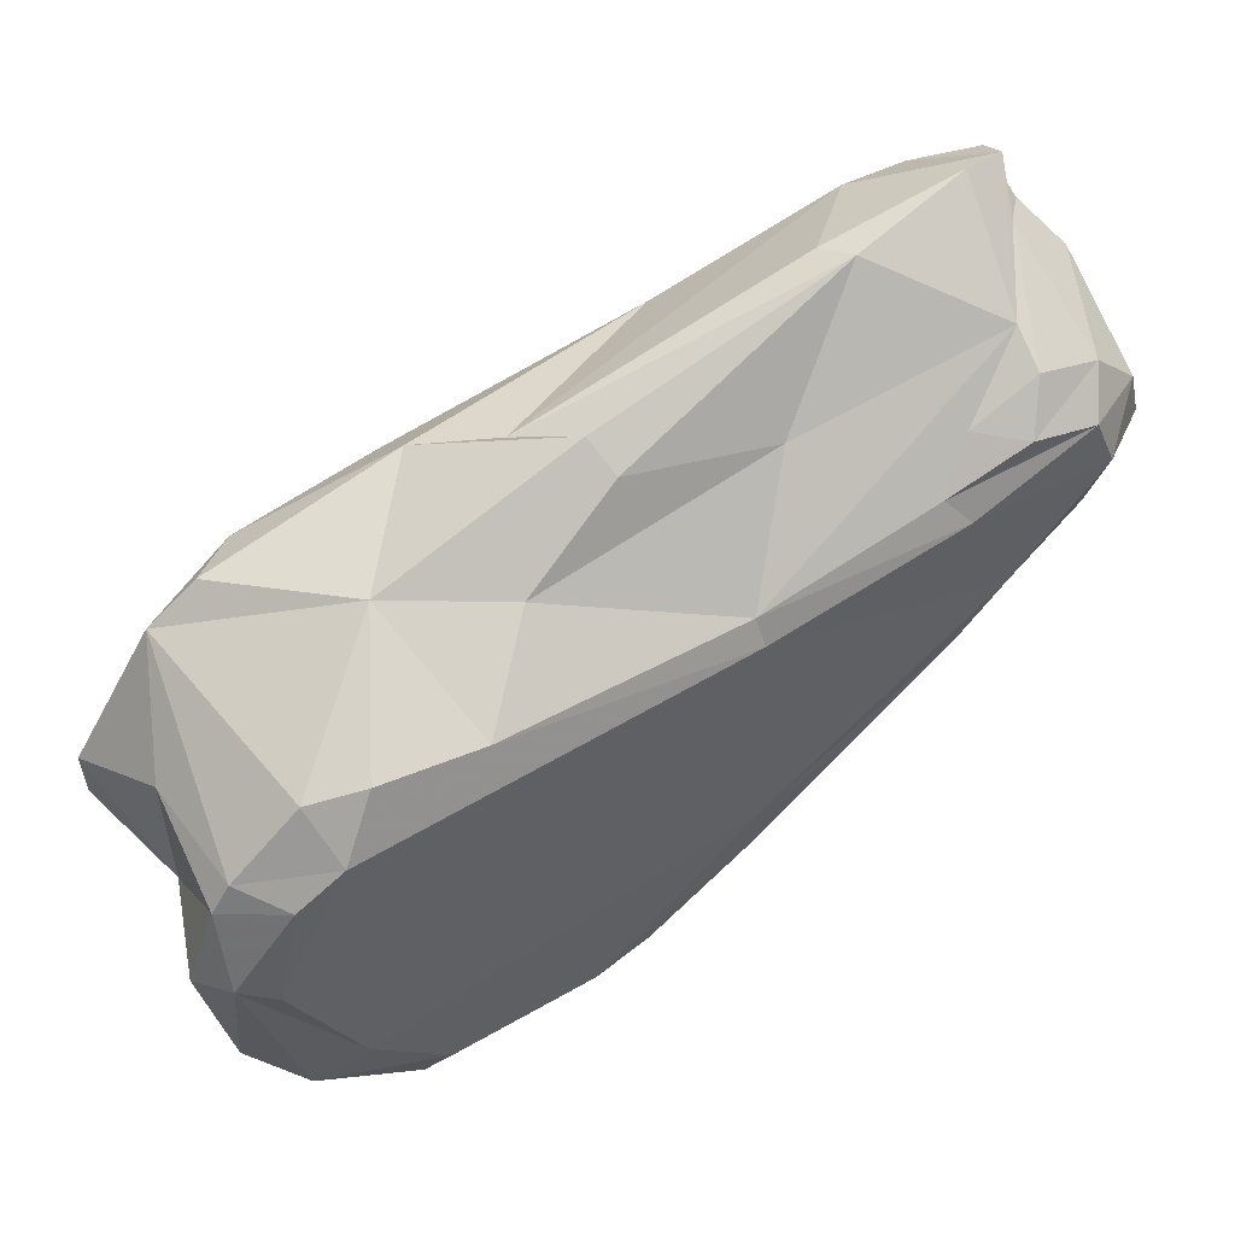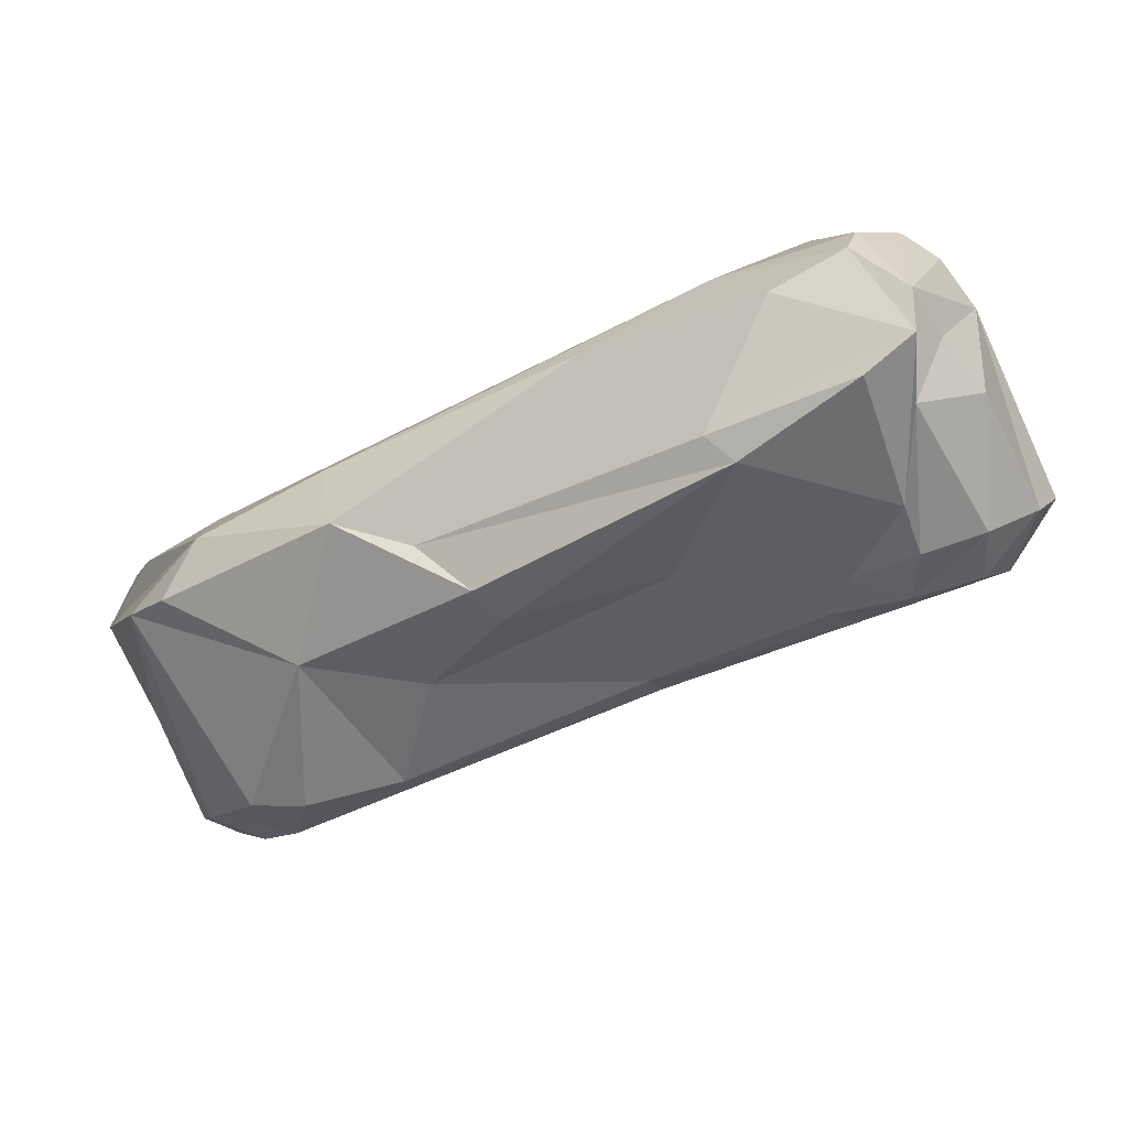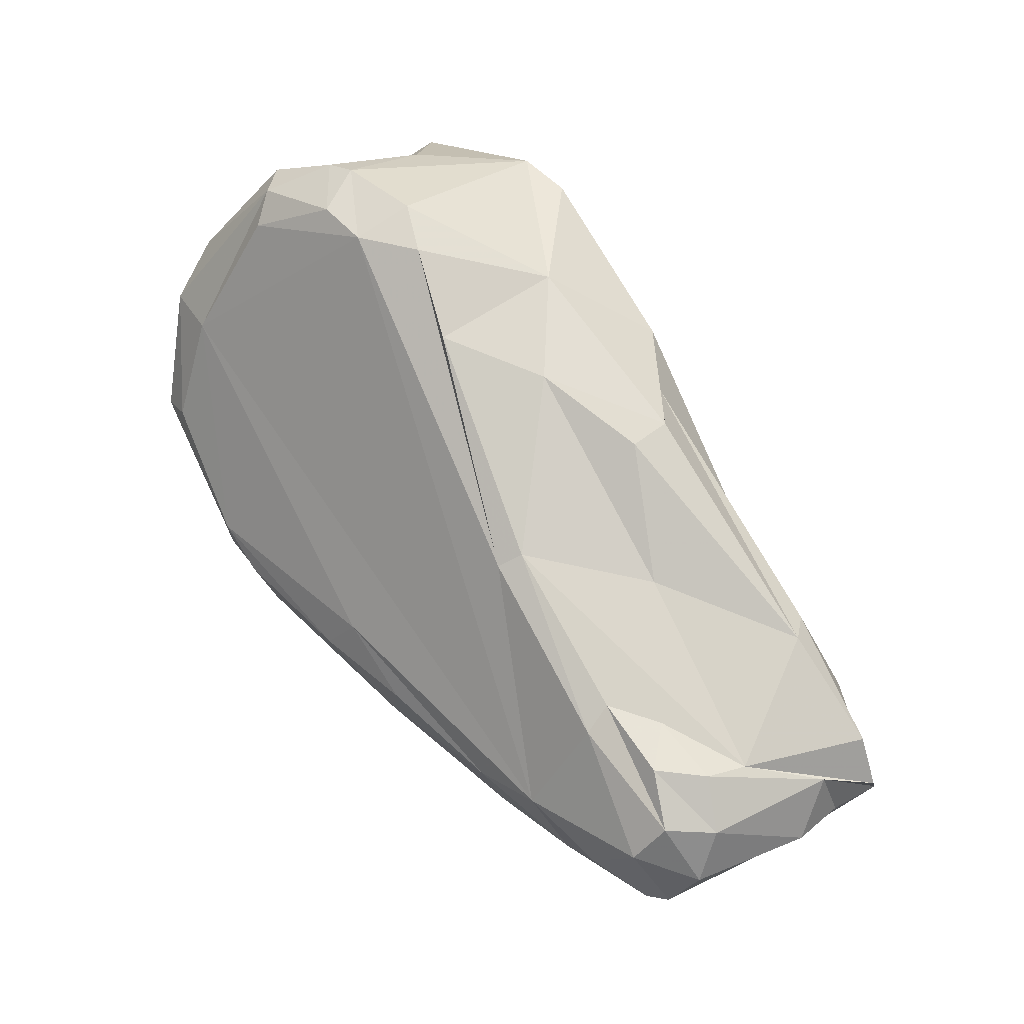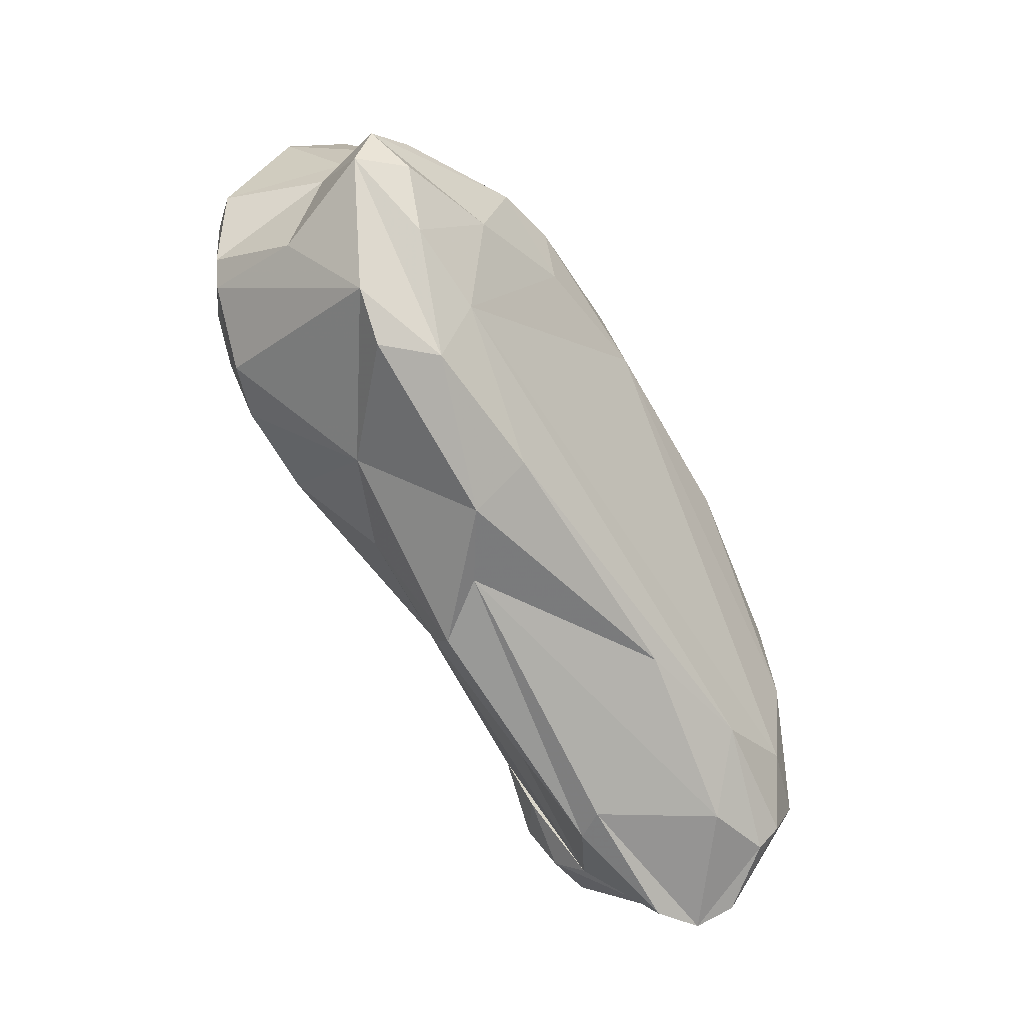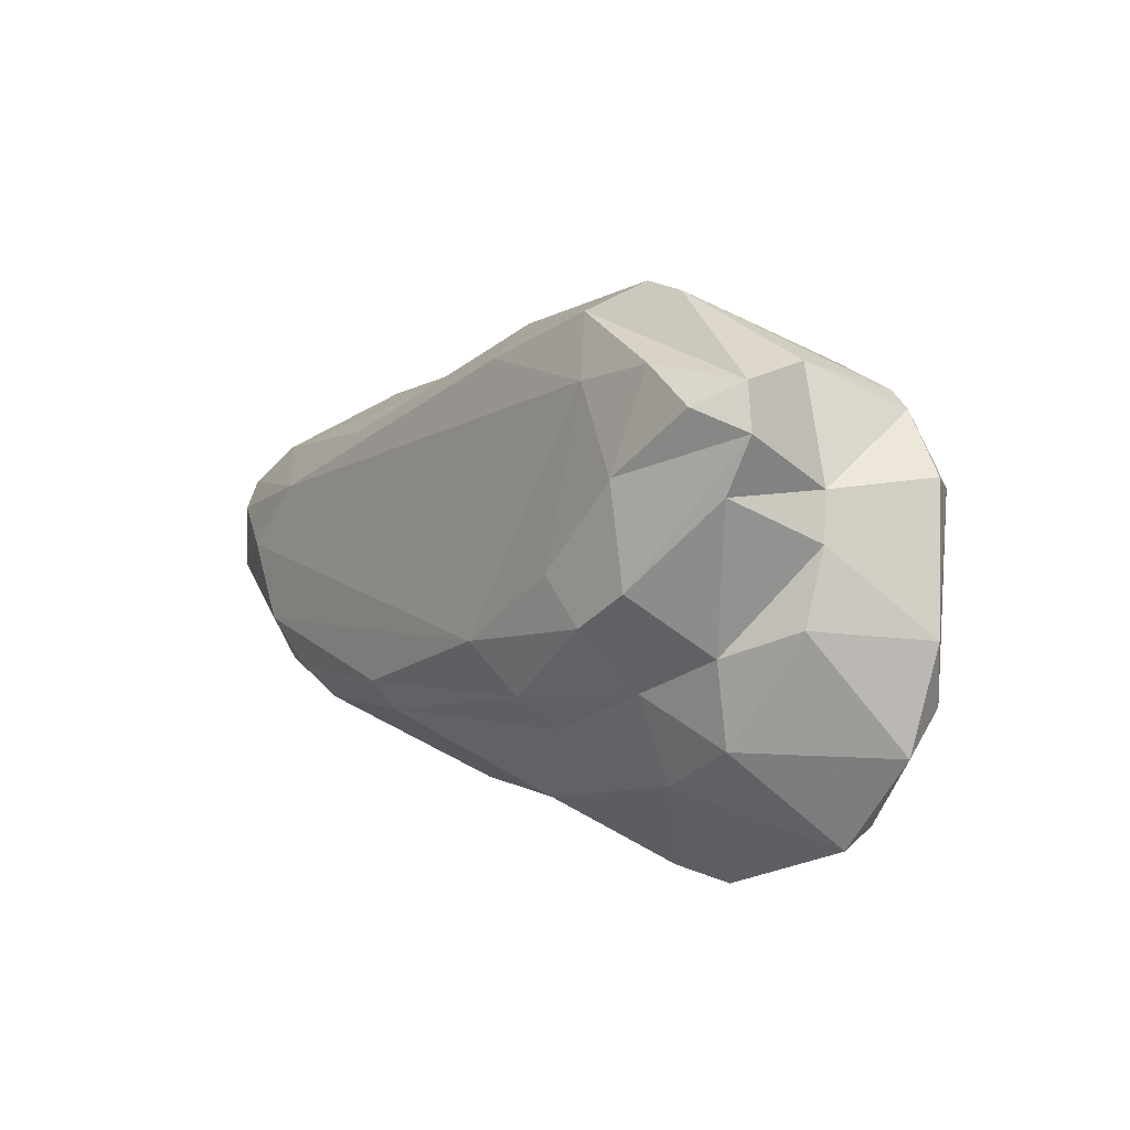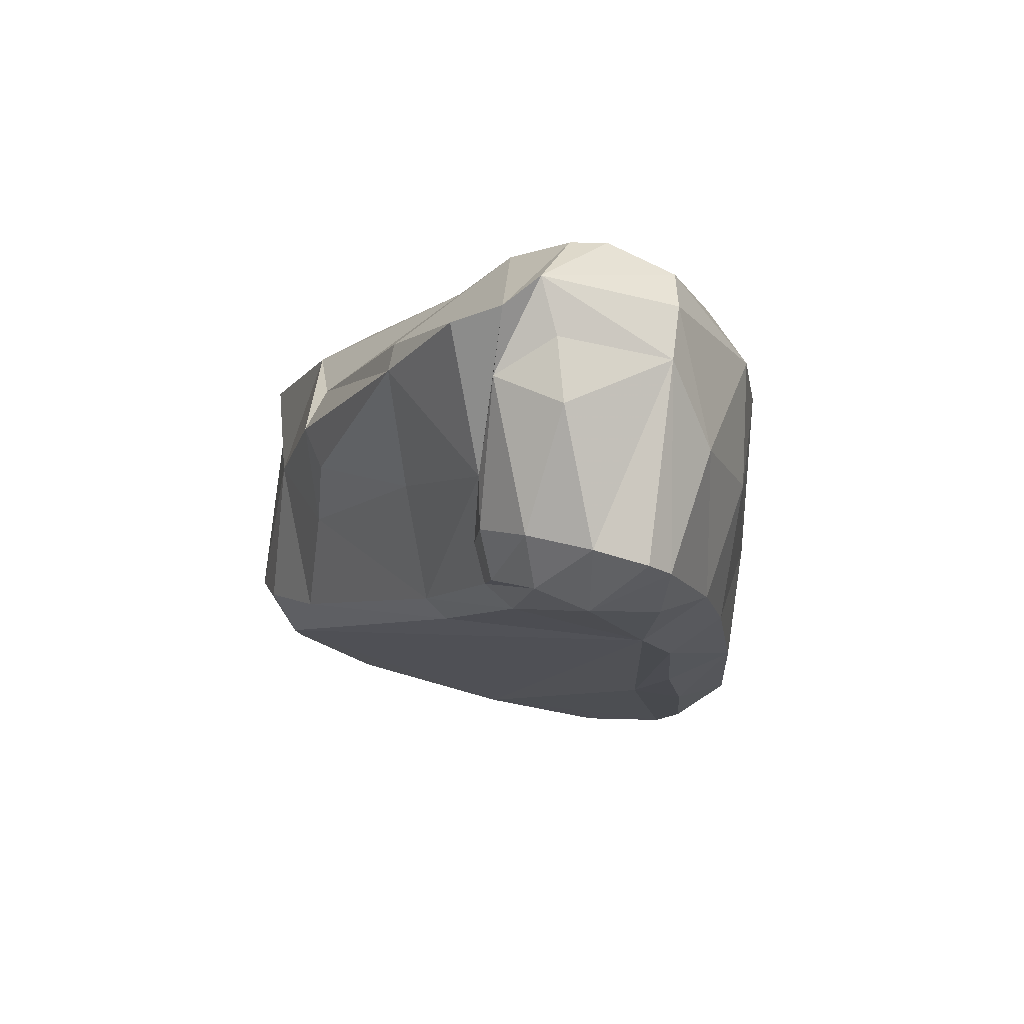
<metadata>
{"format":"obj","ext":"obj","renderer":"f3d","projection":"perspective","resolution":1024,"background":"white","views":[{"elev":-7.8,"azim":-83.7,"up":"+Z"},{"elev":36.6,"azim":-68.7,"up":"+Z"},{"elev":-32.0,"azim":-104.2,"up":"+Y"},{"elev":36.9,"azim":-44.7,"up":"+Y"},{"elev":73.9,"azim":115.4,"up":"+Y"},{"elev":27.9,"azim":-12.5,"up":"+Z"}]}
</metadata>
<code>
v 207.3 300.2 63.69
v 207.4 297.7 64.33
v 209.2 292.7 70.96
v 208.3 298 71
v 208.9 289.4 75.31
v 209.1 300.7 60.06
v 208.5 290.5 76.71
v 209.3 303.7 60.11
v 208.5 302.9 61.06
v 208.7 293.8 65.9
v 209 304.5 71.96
v 212.6 301.9 57.13
v 210.1 306.1 64.64
v 209.6 306.4 70.27
v 208.5 298.8 61.56
v 211.6 303.5 57.37
v 213.2 309.9 66
v 210.7 281 83.55
v 218.9 299.9 55.3
v 212.7 284.8 70.76
v 211.7 283.6 76.95
v 210.2 297.3 76.88
v 214.8 306.4 61.66
v 212.4 277 87.13
v 213.1 275.2 81.45
v 211.2 282.4 84
v 211.1 303.8 73.84
v 212.9 298.8 77.28
v 213.5 284.5 69.82
v 213.3 277.1 77.56
v 213.5 274.7 77.16
v 213.9 278 75.13
v 213 274.5 79.58
v 213.5 307.7 70.02
v 214.8 276.9 74.45
v 213.7 275.3 85.56
v 209.9 293.5 77.02
v 214.1 275.6 88.24
v 214.6 272.3 77.97
v 214.3 272.3 80.31
v 211.9 305.2 57.82
v 216.5 270.9 80.17
v 215.2 310 64.94
v 215.7 289 83.32
v 216.8 306.3 60.81
v 215.8 281.6 87.64
v 215 309.4 67.64
v 215.9 273.3 85.14
v 218.6 270.7 79.36
v 216.1 275.1 87.04
v 217.6 279.2 89.04
v 217.5 308.6 64.9
v 216.6 271.7 77.06
v 220.1 305.5 60.09
v 221.7 305.1 67.16
v 219.8 272.7 76.07
v 215.8 276.3 89.01
v 217.9 306 69.55
v 219.7 271.2 78.6
v 214.2 304.5 72.57
v 218.4 284.6 86.11
v 219.9 275.6 73.08
v 218 304.7 55.18
v 219.1 279.3 88.85
v 220.6 274.9 85.74
v 219.8 302.3 54.08
v 221.6 302.2 70.67
v 221.2 276.5 87.16
v 222.4 303 54.3
v 222.2 274.5 75.45
v 223.2 302.8 68.42
v 222.4 285.2 64.47
v 223.5 297.5 55.03
v 221.1 281.6 86.94
v 223.7 277.3 72.67
v 222.1 274.6 81.88
v 222.3 304.3 62.78
v 224.2 282.3 84.26
v 221.5 278.2 87.77
v 223 282 66.94
v 221.7 277.6 71.03
v 224.6 285.5 63.64
v 224.2 301.2 65.2
v 226 290 59.69
v 225.5 292.1 58.09
v 224.3 297.1 72.97
v 226.2 299.4 55.04
v 224.5 277.5 78.64
v 225.1 279.6 83.06
v 225.1 302.2 60.96
v 226.3 289.6 77.21
v 225.7 297.6 70
v 226 283.5 81.54
v 224.6 298.8 54.44
v 226 296.6 67.88
v 226.7 298.8 62.64
v 226 282.9 67.35
v 226.6 283 79.74
v 227 289.2 75.78
v 228 289.7 61.26
v 227.3 285.8 70.87
v 227.8 290.6 67.49
v 228.3 292.9 58.71
g foo
f 42 40 39
f 42 39 53
f 49 42 53
f 59 49 53
f 33 31 40
f 39 40 31
f 56 59 53
f 62 56 53
f 32 39 31
f 35 39 32
f 53 39 35
f 59 56 70
f 70 56 62
f 30 31 33
f 32 31 30
f 81 70 62
f 75 70 81
f 25 32 30
f 62 53 35
f 75 81 97
f 72 81 62
f 80 81 72
f 62 35 29
f 97 81 80
f 29 35 20
f 35 32 20
f 82 97 80
f 97 82 100
f 82 80 72
f 100 82 84
f 3 10 20
f 20 10 29
f 85 82 72
f 84 82 85
f 85 100 84
f 103 100 85
f 15 29 2
f 29 10 2
f 62 29 15
f 19 62 15
f 72 62 19
f 85 72 19
f 103 85 94
f 15 2 1
f 73 85 19
f 1 9 15
f 94 85 73
f 103 94 87
f 6 15 9
f 12 15 6
f 19 15 12
f 9 8 6
f 16 6 8
f 12 6 16
f 94 73 66
f 73 19 66
f 69 87 94
f 66 19 16
f 19 12 16
f 69 94 66
f 8 41 16
f 63 16 41
f 66 16 63
f 69 66 63
f 48 36 40
f 40 42 48
f 42 65 48
f 65 42 49
f 36 33 40
f 59 65 49
f 65 59 76
f 36 25 33
f 59 70 76
f 38 25 36
f 25 30 33
f 76 70 88
f 88 70 75
f 24 25 38
f 25 24 18
f 101 88 75
f 21 25 18
f 101 75 97
f 20 25 21
f 25 20 32
f 21 18 5
f 7 5 18
f 21 5 3
f 20 21 3
f 102 101 97
f 97 100 102
f 7 3 5
f 4 3 7
f 3 4 10
f 96 102 100
f 96 100 103
f 4 2 10
f 2 4 1
f 4 14 1
f 87 96 103
f 90 96 87
f 9 1 14
f 9 13 8
f 69 90 87
f 8 13 23
f 69 54 90
f 23 41 8
f 23 45 41
f 45 63 41
f 45 54 63
f 69 63 54
f 36 48 50
f 48 65 50
f 57 50 65
f 68 57 65
f 65 76 68
f 57 36 50
f 38 36 57
f 89 68 76
f 76 88 89
f 51 38 57
f 88 98 89
f 46 38 51
f 98 88 101
f 18 24 26
f 46 26 38
f 26 24 38
f 99 98 101
f 37 7 18
f 37 18 26
f 37 26 46
f 101 102 99
f 37 22 7
f 7 22 4
f 22 11 4
f 92 99 95
f 96 95 102
f 95 99 102
f 11 14 4
f 71 92 83
f 83 92 95
f 83 95 96
f 71 77 55
f 71 83 77
f 90 83 96
f 77 83 90
f 13 9 14
f 90 54 77
f 14 17 13
f 17 23 13
f 52 77 45
f 77 54 45
f 23 17 43
f 43 52 23
f 52 45 23
f 57 68 79
f 64 57 79
f 79 68 89
f 74 64 79
f 78 74 79
f 78 79 89
f 51 57 64
f 93 78 89
f 61 51 64
f 74 61 64
f 93 89 98
f 46 51 61
f 86 74 78
f 91 78 93
f 91 93 98
f 44 46 61
f 60 61 74
f 86 60 74
f 44 37 46
f 86 78 91
f 98 99 91
f 67 60 86
f 44 22 37
f 60 28 61
f 92 91 99
f 28 22 44
f 28 44 61
f 58 60 67
f 86 91 92
f 27 22 28
f 60 27 28
f 71 86 92
f 71 67 86
f 11 22 27
f 34 27 60
f 14 11 27
f 34 60 58
f 55 67 71
f 17 14 27
f 17 27 34
f 55 58 67
f 77 52 55
f 47 17 34
f 47 34 58
f 43 47 58
f 52 43 55
f 43 58 55
f 43 17 47
g

</code>
